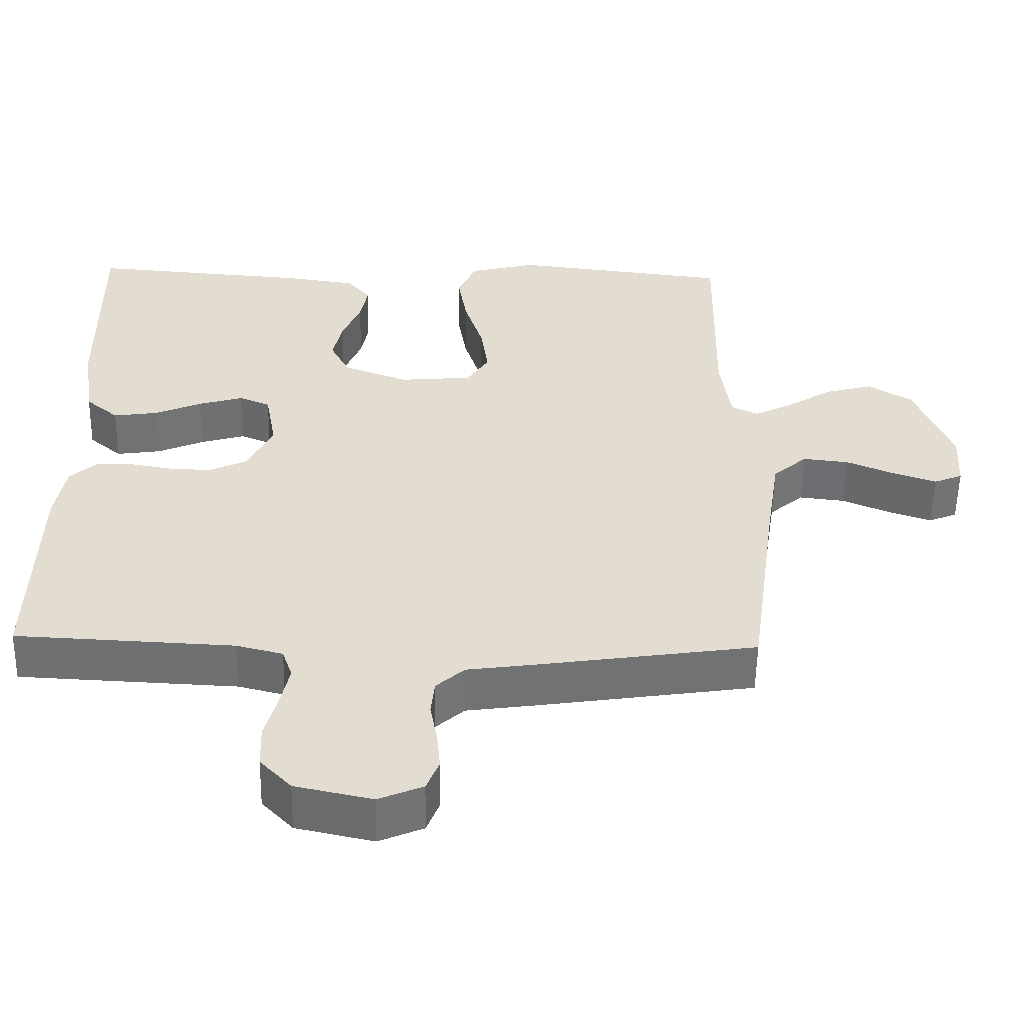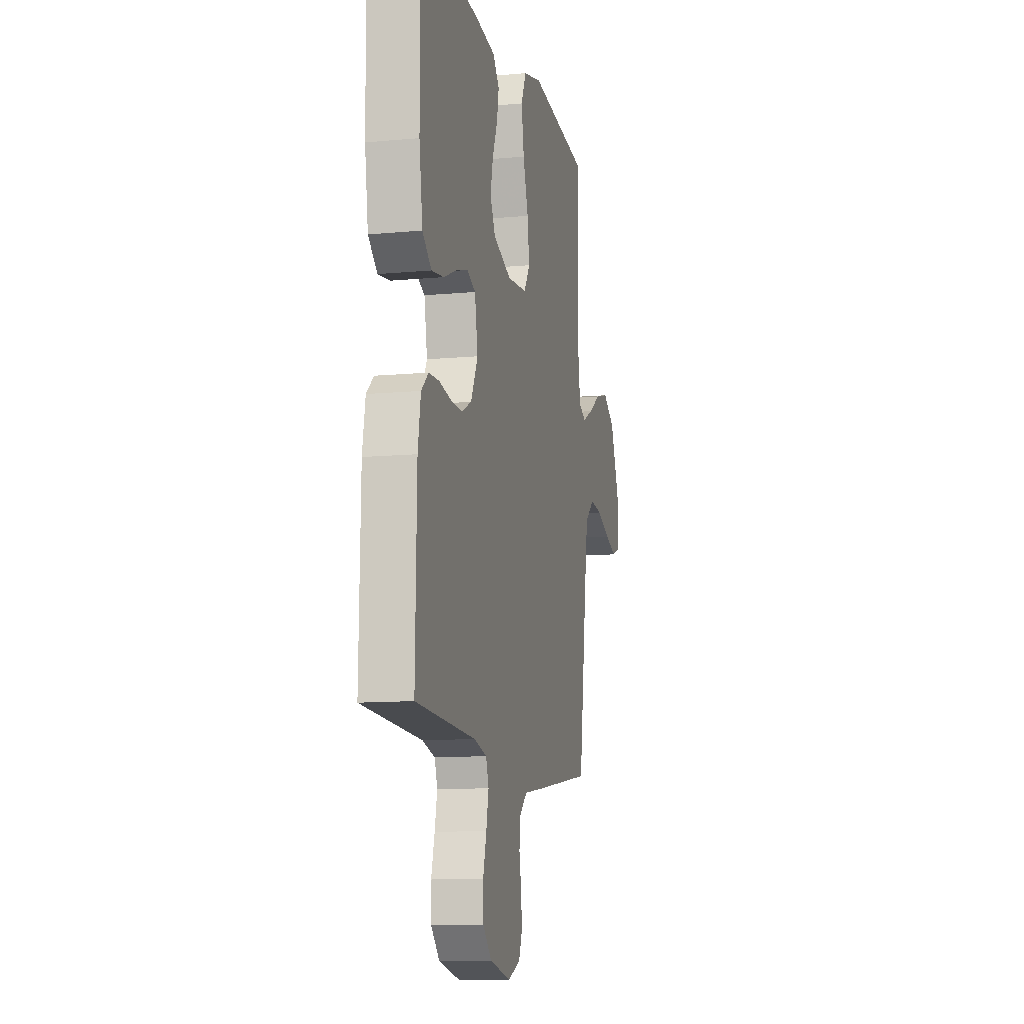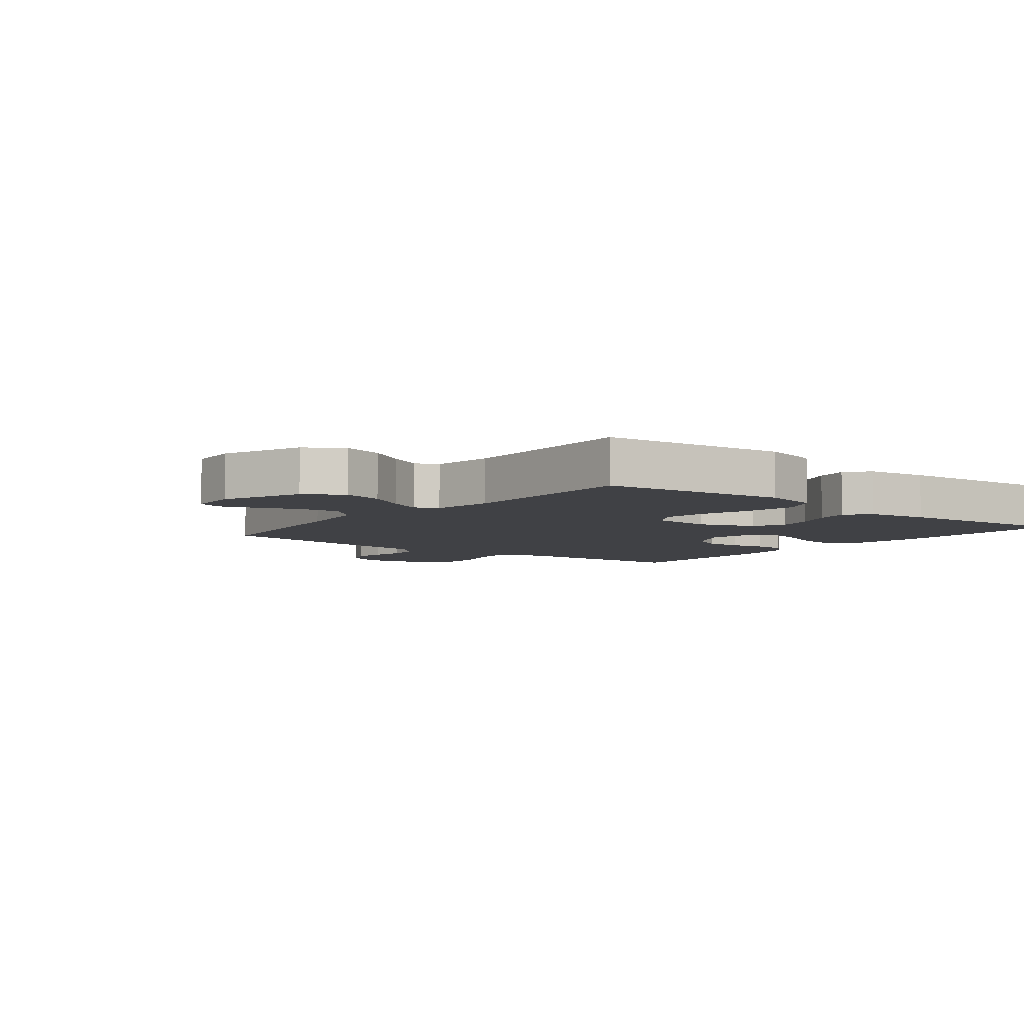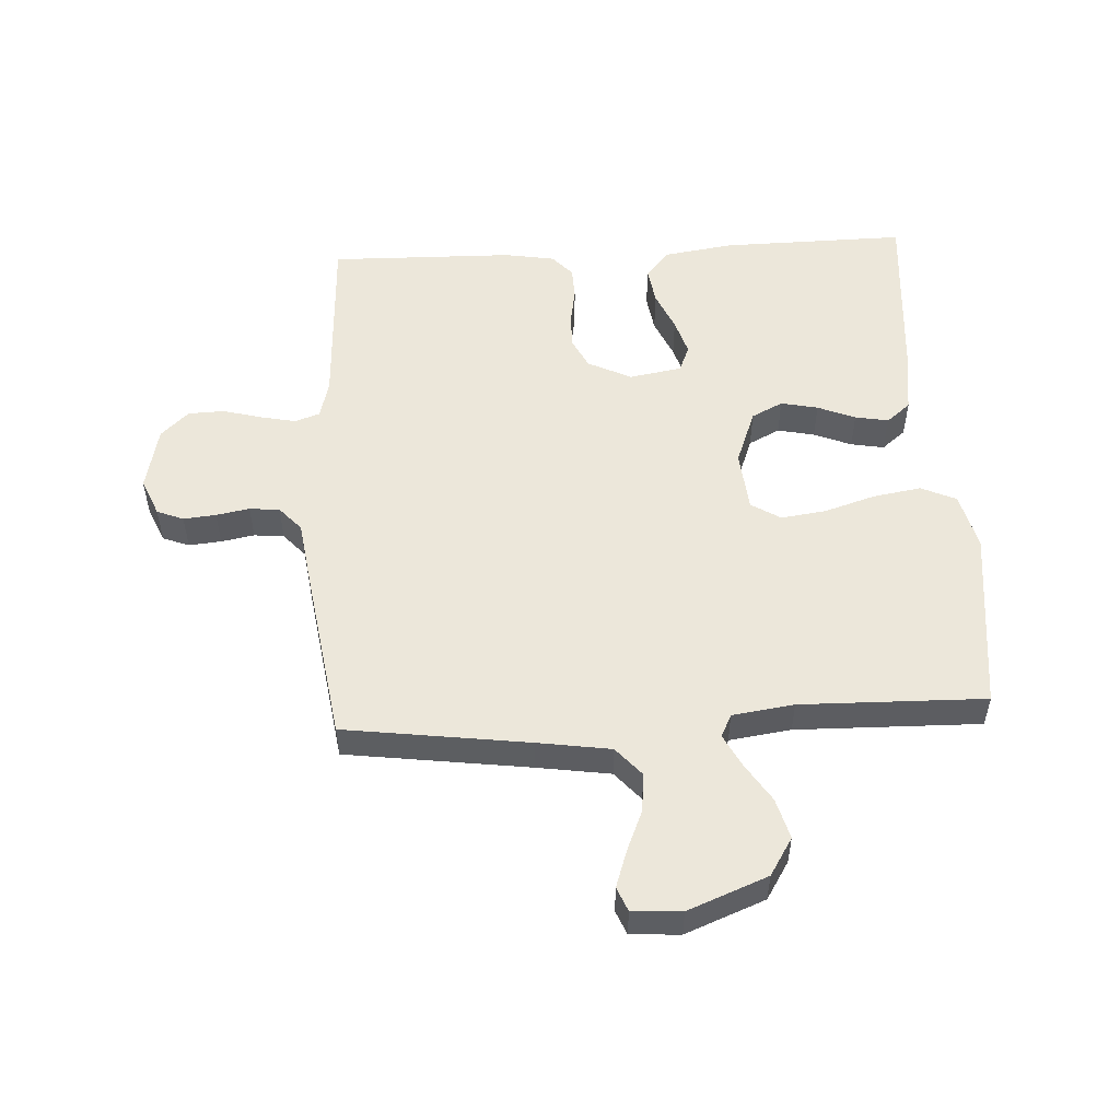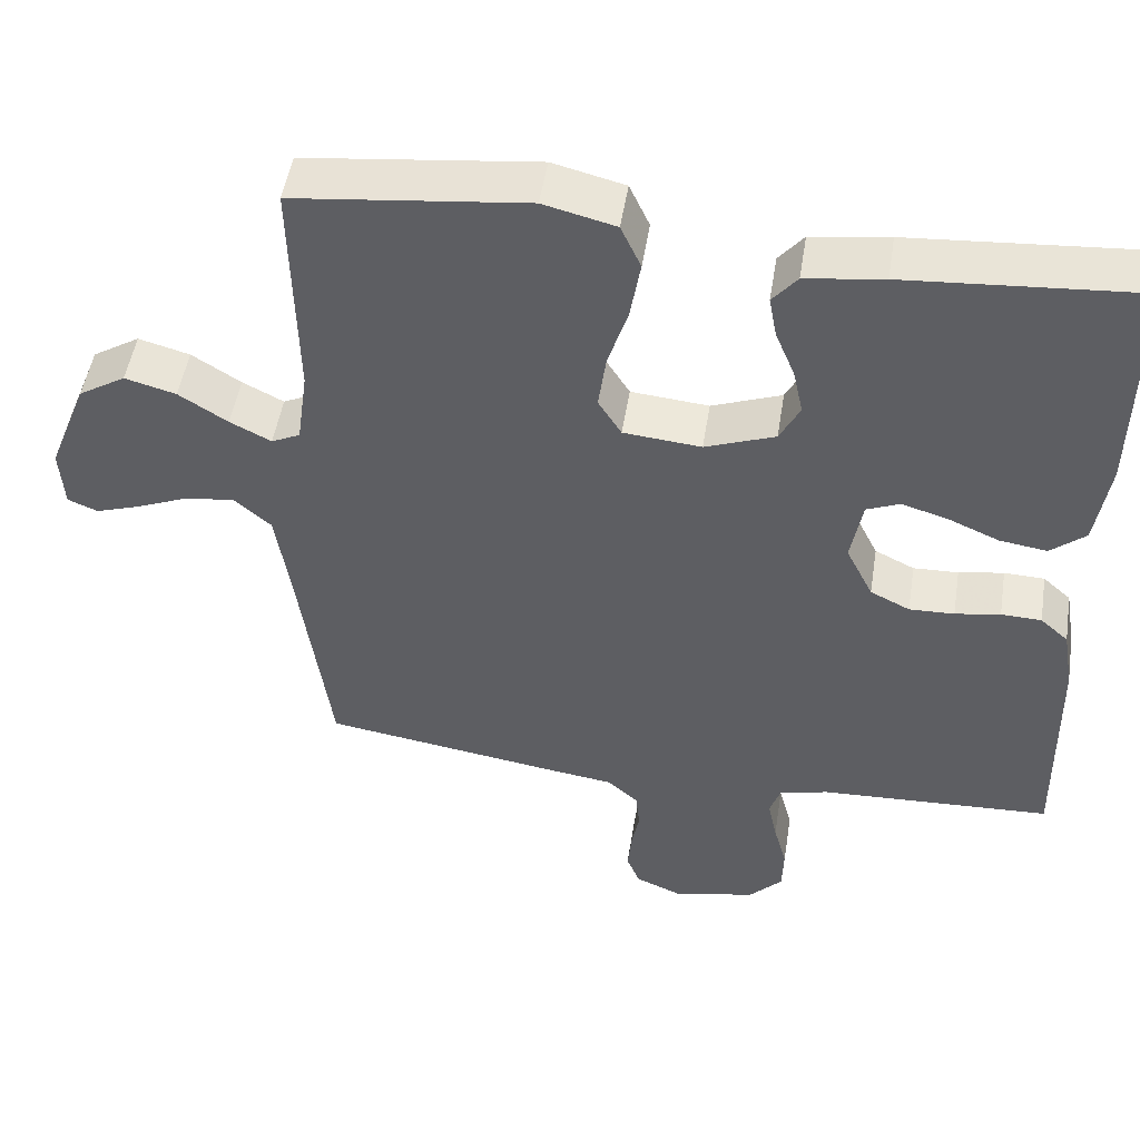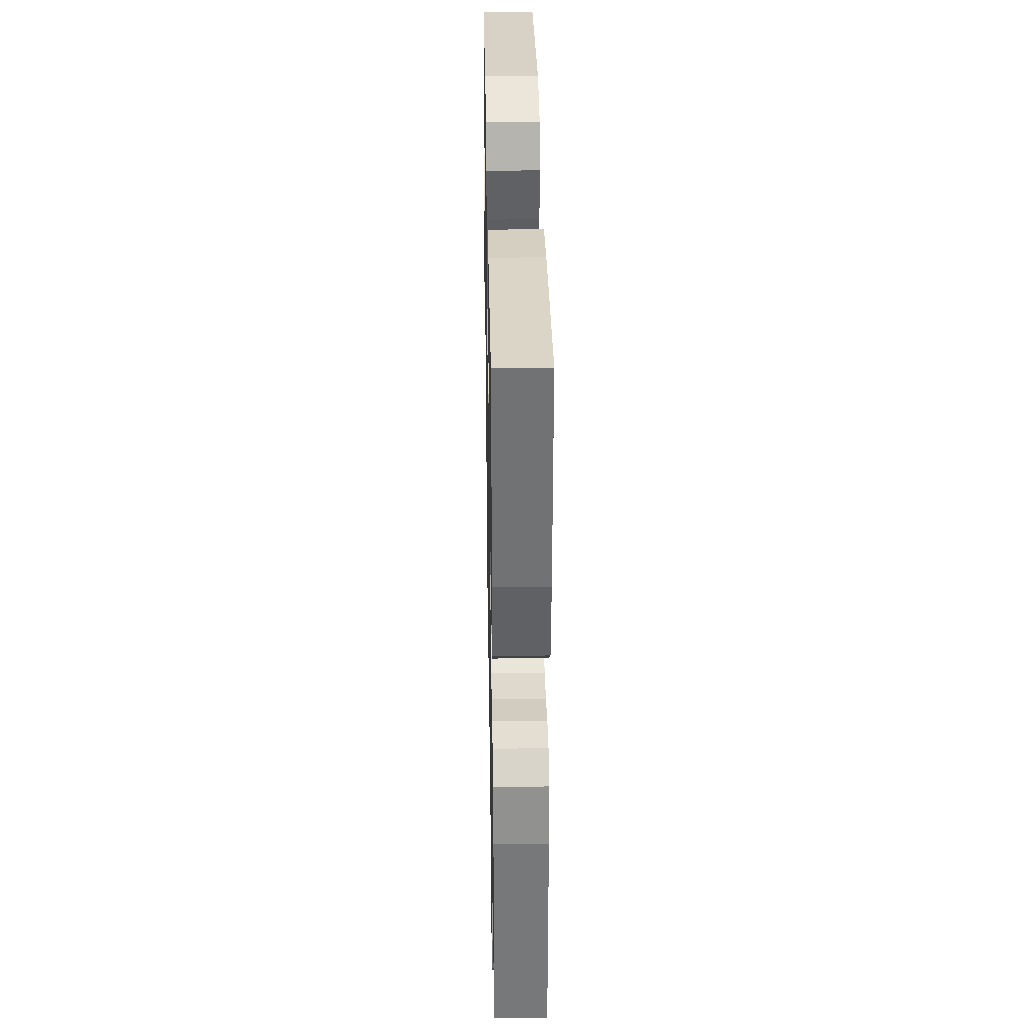
<metadata>
{"format":"obj","ext":"obj","renderer":"f3d","projection":"perspective","resolution":1024,"background":"white","views":[{"elev":-55.1,"azim":178.9,"up":"+Z"},{"elev":-11.2,"azim":102.9,"up":"+Z"},{"elev":-5.9,"azim":-38.5,"up":"+Y"},{"elev":52.5,"azim":-93.2,"up":"+Y"},{"elev":49.9,"azim":9.0,"up":"+Z"},{"elev":33.9,"azim":89.0,"up":"+Z"}]}
</metadata>
<code>
v 0.5 0.07 0.5
v 0.496 0.07 0.2
v 0.479 0.07 0.086
v 0.434 0.07 0.048
v 0.373 0.07 0.057
v 0.308 0.07 0.085
v 0.248 0.07 0.103
v 0.205 0.07 0.085
v 0.19 0.07 0
v 0.225 0.07 -0.071
v 0.276 0.07 -0.096
v 0.334 0.07 -0.094
v 0.392 0.07 -0.084
v 0.444 0.07 -0.086
v 0.48 0.07 -0.118
v 0.494 0.07 -0.2
v 0.5 0.07 -0.5
v 0.2 0.07 -0.514
v 0.136 0.07 -0.53
v 0.122 0.07 -0.571
v 0.134 0.07 -0.628
v 0.151 0.07 -0.691
v 0.149 0.07 -0.75
v 0.106 0.07 -0.795
v 0 0.07 -0.818
v -0.061 0.07 -0.792
v -0.078 0.07 -0.749
v -0.073 0.07 -0.696
v -0.063 0.07 -0.642
v -0.068 0.07 -0.593
v -0.107 0.07 -0.558
v -0.2 0.07 -0.545
v -0.5 0.07 -0.5
v -0.541 0.07 -0.2
v -0.559 0.07 -0.082
v -0.606 0.07 -0.041
v -0.669 0.07 -0.048
v -0.736 0.07 -0.076
v -0.795 0.07 -0.096
v -0.834 0.07 -0.08
v -0.839 0.07 0
v -0.788 0.07 0.129
v -0.727 0.07 0.167
v -0.661 0.07 0.149
v -0.598 0.07 0.109
v -0.545 0.07 0.082
v -0.508 0.07 0.1
v -0.494 0.07 0.2
v -0.5 0.07 0.5
v -0.2 0.07 0.535
v -0.107 0.07 0.512
v -0.081 0.07 0.455
v -0.094 0.07 0.377
v -0.12 0.07 0.294
v -0.13 0.07 0.221
v -0.1 0.07 0.173
v 0 0.07 0.164
v 0.09 0.07 0.198
v 0.116 0.07 0.249
v 0.103 0.07 0.309
v 0.078 0.07 0.37
v 0.068 0.07 0.424
v 0.1 0.07 0.463
v 0.2 0.07 0.477
v 0.5 0 0.5
v 0.496 0 0.2
v 0.479 0 0.086
v 0.434 0 0.048
v 0.373 0 0.057
v 0.308 0 0.085
v 0.248 0 0.103
v 0.205 0 0.085
v 0.19 0 0
v 0.225 0 -0.071
v 0.276 0 -0.096
v 0.334 0 -0.094
v 0.392 0 -0.084
v 0.444 0 -0.086
v 0.48 0 -0.118
v 0.494 0 -0.2
v 0.5 0 -0.5
v 0.2 0 -0.514
v 0.136 0 -0.53
v 0.122 0 -0.571
v 0.134 0 -0.628
v 0.151 0 -0.691
v 0.149 0 -0.75
v 0.106 0 -0.795
v 0 0 -0.818
v -0.061 0 -0.792
v -0.078 0 -0.749
v -0.073 0 -0.696
v -0.063 0 -0.642
v -0.068 0 -0.593
v -0.107 0 -0.558
v -0.2 0 -0.545
v -0.5 0 -0.5
v -0.541 0 -0.2
v -0.559 0 -0.082
v -0.606 0 -0.041
v -0.669 0 -0.048
v -0.736 0 -0.076
v -0.795 0 -0.096
v -0.834 0 -0.08
v -0.839 0 0
v -0.788 0 0.129
v -0.727 0 0.167
v -0.661 0 0.149
v -0.598 0 0.109
v -0.545 0 0.082
v -0.508 0 0.1
v -0.494 0 0.2
v -0.5 0 0.5
v -0.2 0 0.535
v -0.107 0 0.512
v -0.081 0 0.455
v -0.094 0 0.377
v -0.12 0 0.294
v -0.13 0 0.221
v -0.1 0 0.173
v 0 0 0.164
v 0.09 0 0.198
v 0.116 0 0.249
v 0.103 0 0.309
v 0.078 0 0.37
v 0.068 0 0.424
v 0.1 0 0.463
v 0.2 0 0.477
f 60 61 62 63
f 59 60 63 64
f 51 52 53 54
f 51 54 55
f 48 49 50 51
f 47 48 51 55
f 46 47 55 56
f 42 43 44 45
f 42 45 46
f 41 42 46
f 37 38 39 40
f 37 40 41 46
f 31 32 33 34
f 31 34 35
f 30 31 35
f 26 27 28 29
f 24 25 26 29
f 24 29 30
f 21 22 23 24
f 20 21 24 30
f 19 20 30 35
f 15 16 17 18
f 12 13 14 15
f 11 12 15 18
f 10 11 18 19
f 3 4 5 6
f 3 6 7
f 2 3 7
f 59 64 1 2
f 58 59 2 7
f 57 58 7 8
f 56 57 8 9
f 36 37 46 56
f 19 35 36 56
f 9 10 19 56
f 127 126 125 124
f 128 127 124 123
f 118 117 116 115
f 119 118 115
f 115 114 113 112
f 119 115 112 111
f 120 119 111 110
f 109 108 107 106
f 110 109 106
f 110 106 105
f 104 103 102 101
f 110 105 104 101
f 98 97 96 95
f 99 98 95
f 99 95 94
f 93 92 91 90
f 93 90 89 88
f 94 93 88
f 88 87 86 85
f 94 88 85 84
f 99 94 84 83
f 82 81 80 79
f 79 78 77 76
f 82 79 76 75
f 83 82 75 74
f 70 69 68 67
f 71 70 67
f 71 67 66
f 66 65 128 123
f 71 66 123 122
f 72 71 122 121
f 73 72 121 120
f 120 110 101 100
f 120 100 99 83
f 120 83 74 73
f 1 65 66 2
f 2 66 67 3
f 3 67 68 4
f 4 68 69 5
f 5 69 70 6
f 6 70 71 7
f 7 71 72 8
f 8 72 73 9
f 9 73 74 10
f 10 74 75 11
f 11 75 76 12
f 12 76 77 13
f 13 77 78 14
f 14 78 79 15
f 15 79 80 16
f 16 80 81 17
f 17 81 82 18
f 18 82 83 19
f 19 83 84 20
f 20 84 85 21
f 21 85 86 22
f 22 86 87 23
f 23 87 88 24
f 24 88 89 25
f 25 89 90 26
f 26 90 91 27
f 27 91 92 28
f 28 92 93 29
f 29 93 94 30
f 30 94 95 31
f 31 95 96 32
f 32 96 97 33
f 33 97 98 34
f 34 98 99 35
f 35 99 100 36
f 36 100 101 37
f 37 101 102 38
f 38 102 103 39
f 39 103 104 40
f 40 104 105 41
f 41 105 106 42
f 42 106 107 43
f 43 107 108 44
f 44 108 109 45
f 45 109 110 46
f 46 110 111 47
f 47 111 112 48
f 48 112 113 49
f 49 113 114 50
f 50 114 115 51
f 51 115 116 52
f 52 116 117 53
f 53 117 118 54
f 54 118 119 55
f 55 119 120 56
f 56 120 121 57
f 57 121 122 58
f 58 122 123 59
f 59 123 124 60
f 60 124 125 61
f 61 125 126 62
f 62 126 127 63
f 63 127 128 64
f 64 128 65 1

</code>
